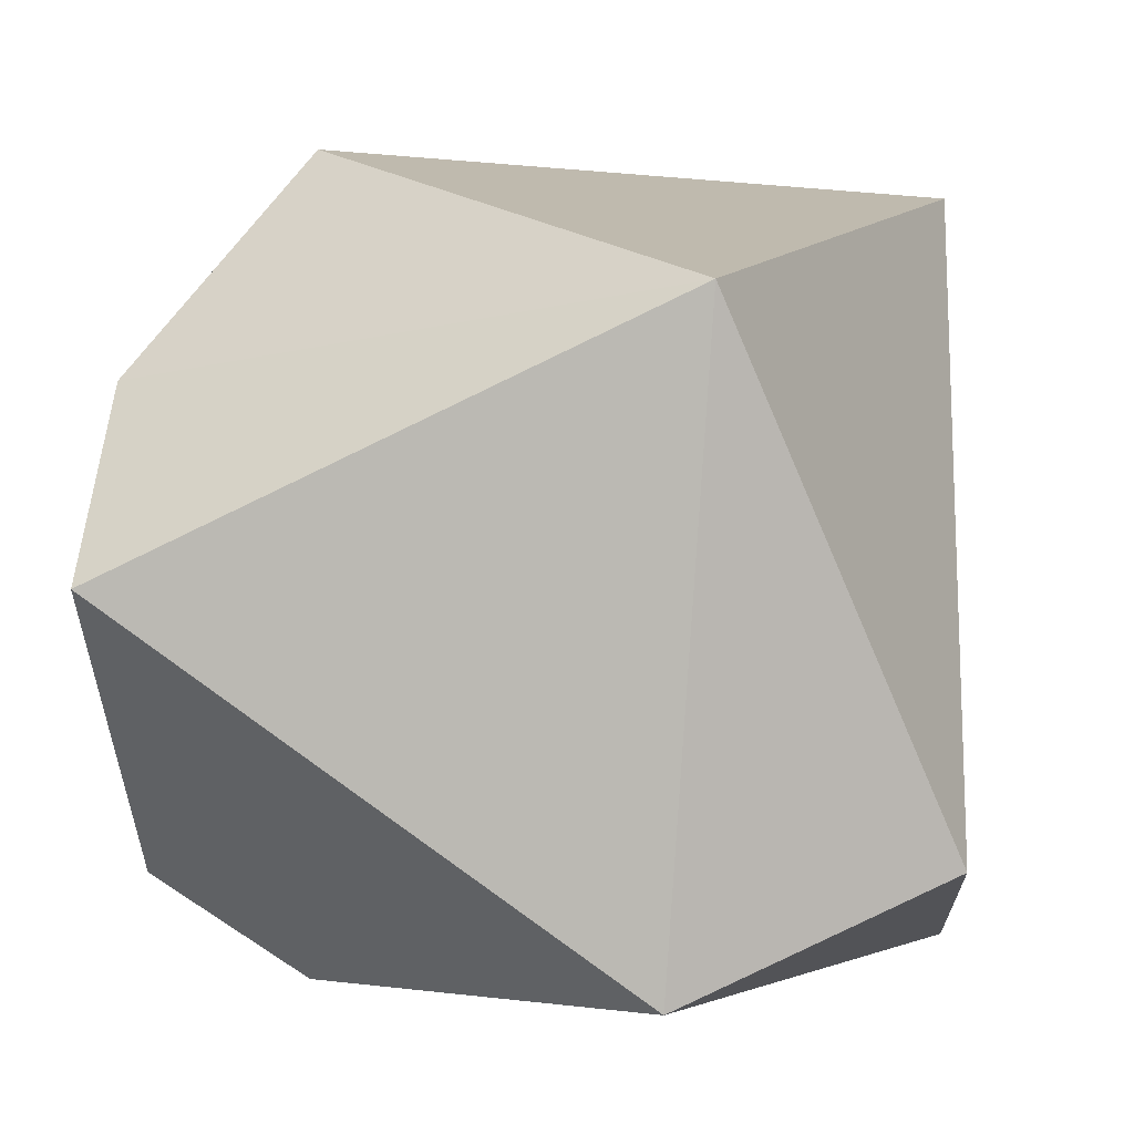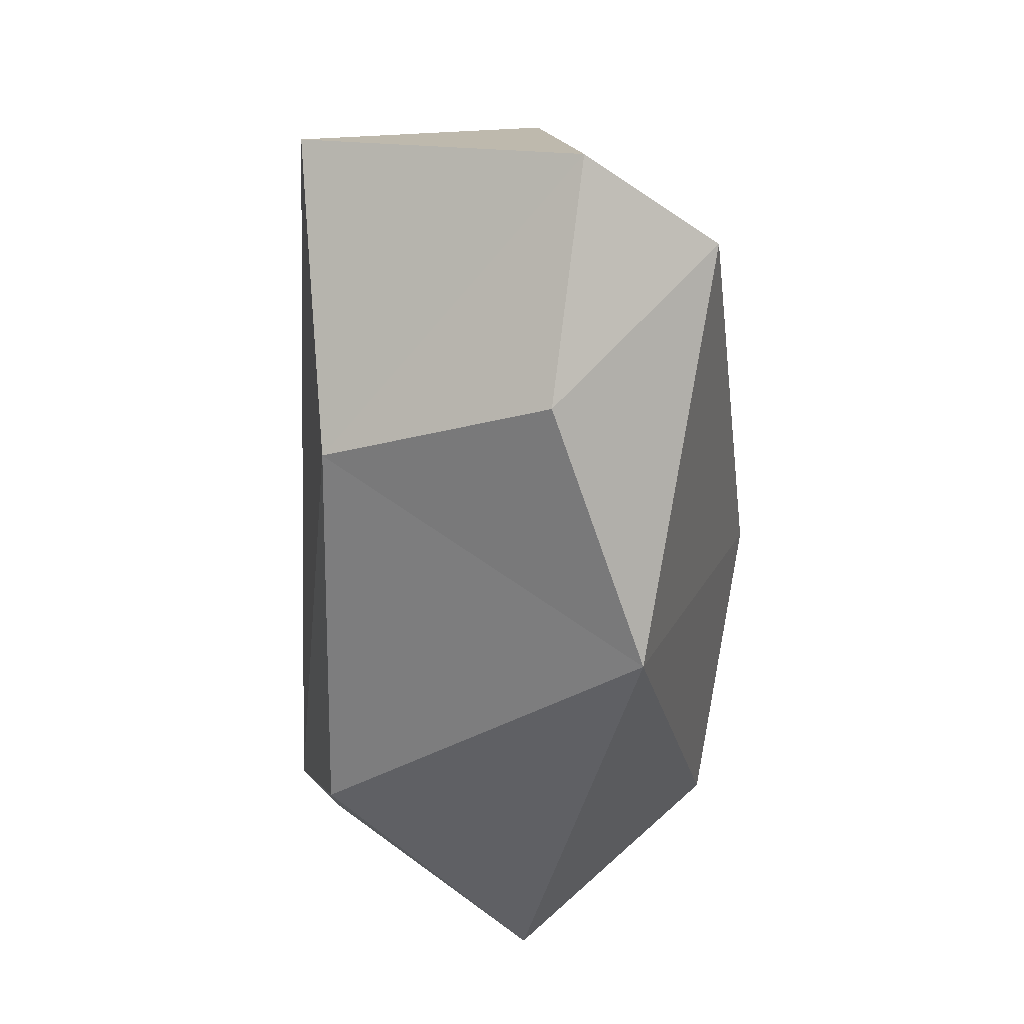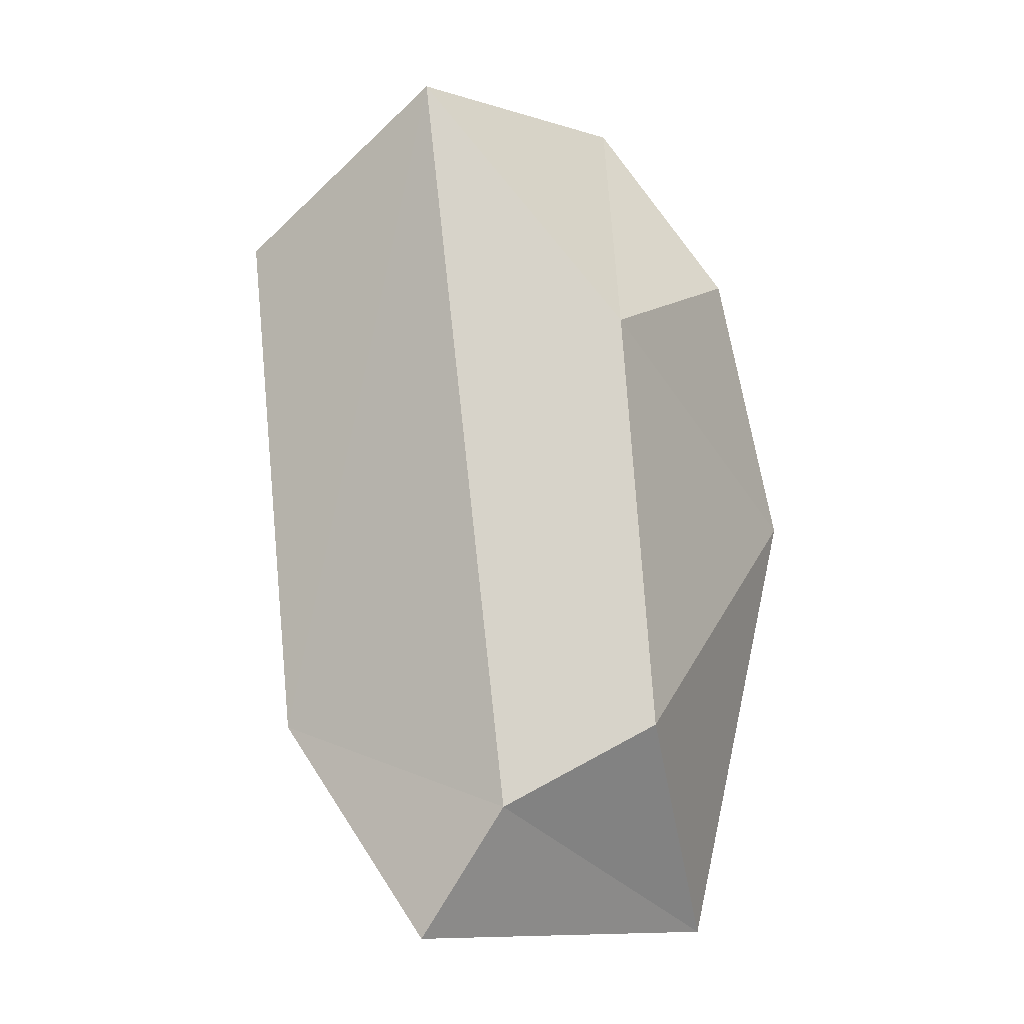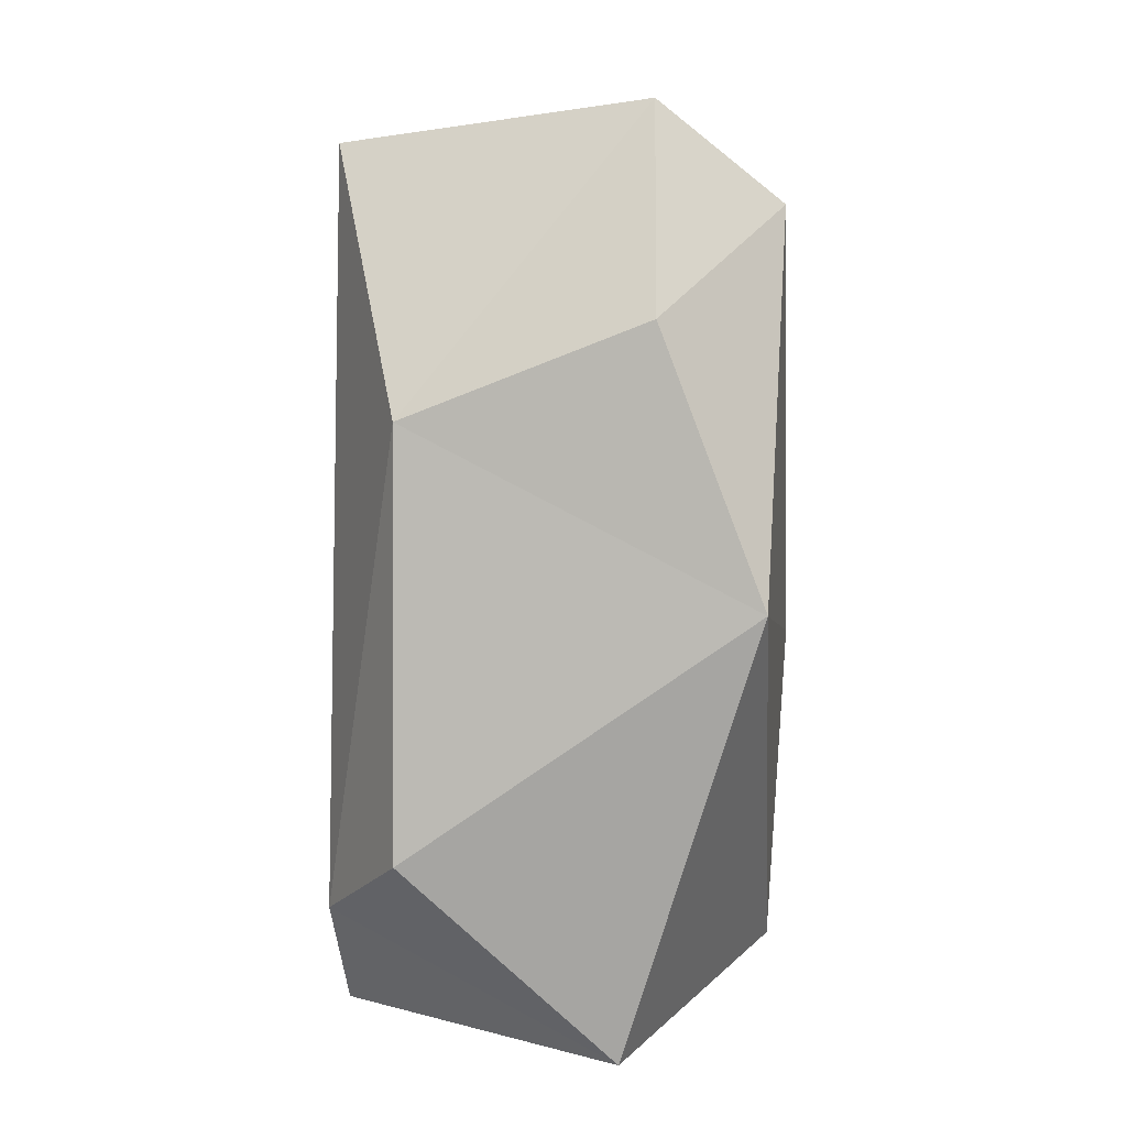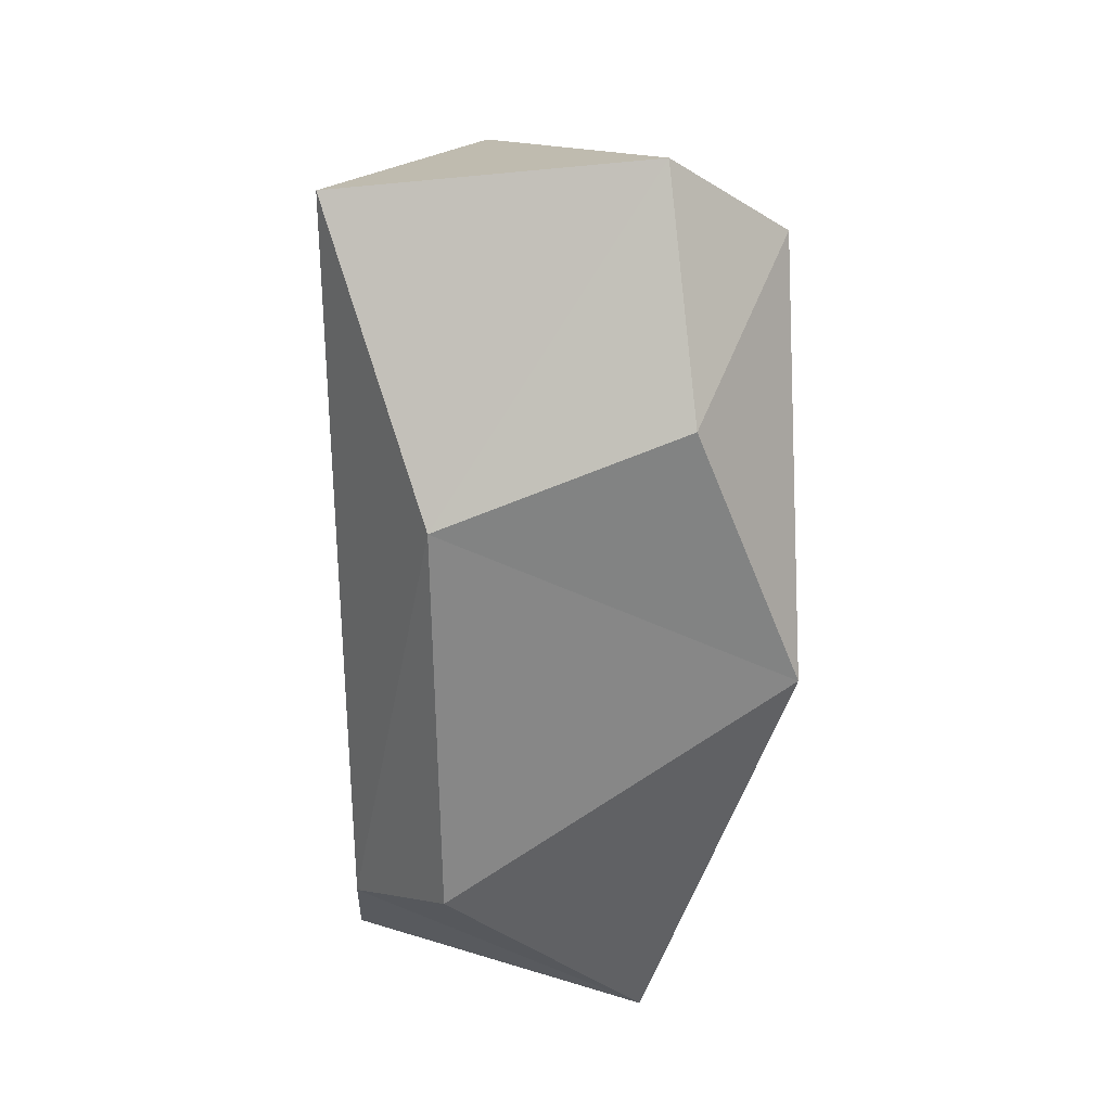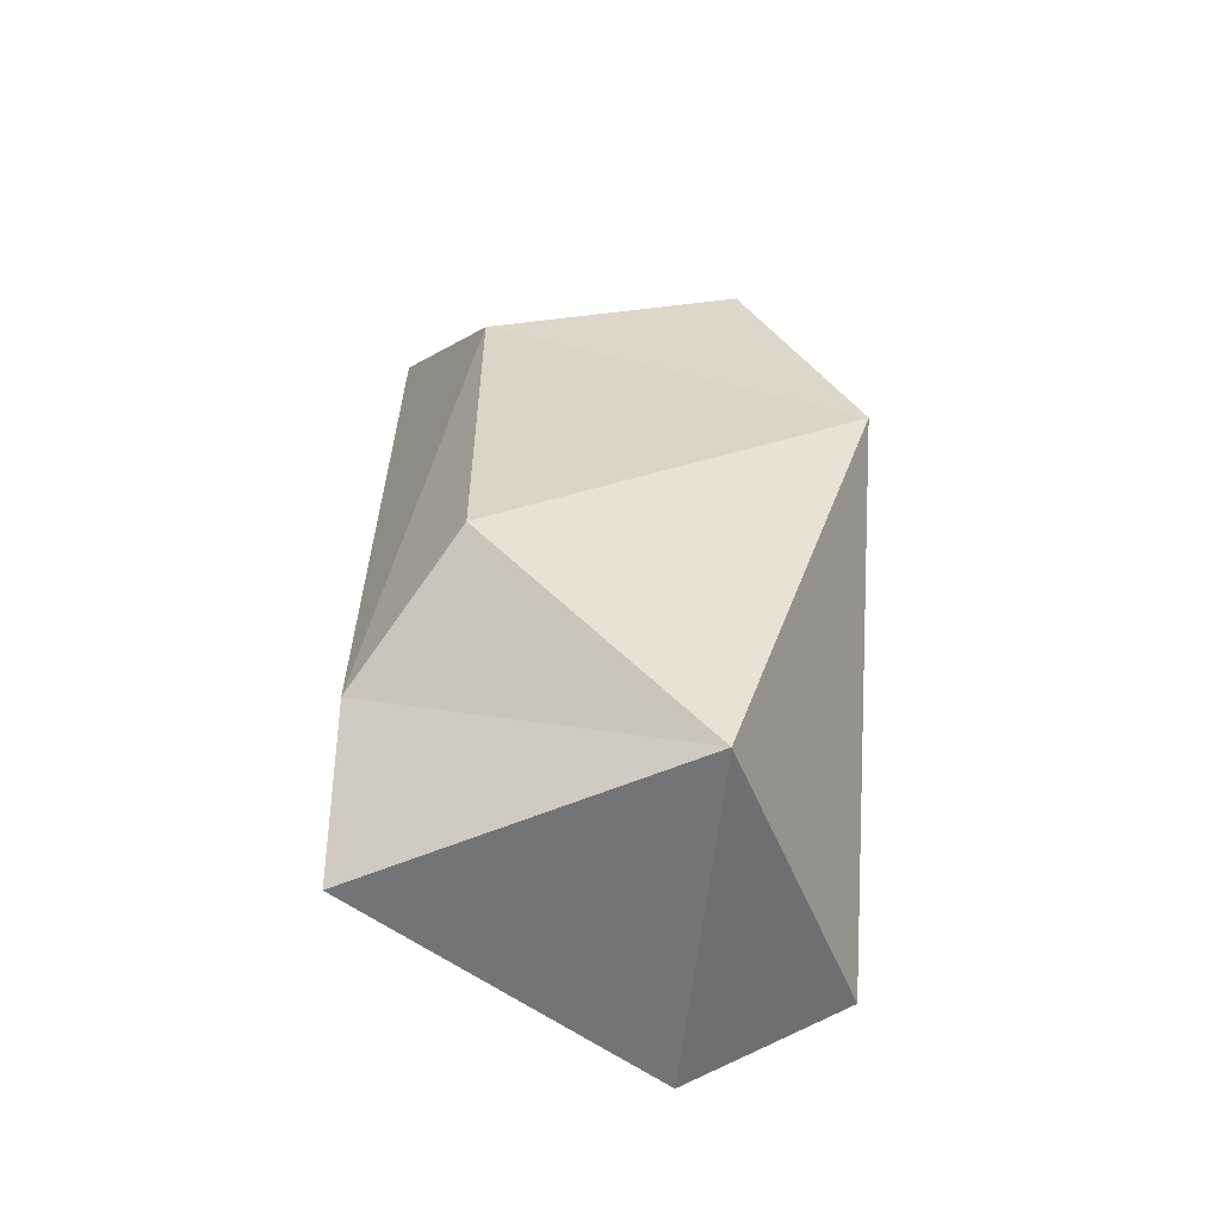
<metadata>
{"format":"obj","ext":"obj","renderer":"f3d","projection":"perspective","resolution":1024,"background":"white","views":[{"elev":5.8,"azim":1.6,"up":"+Z"},{"elev":31.4,"azim":20.4,"up":"+Y"},{"elev":-10.1,"azim":-57.7,"up":"+Y"},{"elev":8.8,"azim":8.9,"up":"+Y"},{"elev":32.5,"azim":-2.7,"up":"+Y"},{"elev":-57.0,"azim":-2.1,"up":"+Y"}]}
</metadata>
<code>
g Rock_Round_m_15_Collider
v -0.2424 0.3291 -0.4282
v 0.1037 -0.04847 -0.3767
v -0.4079 -0.05903 -0.003789
v -0.4 0.3279 -0.323
v -0.4 0.1713 0.1641
v 0.1462 -0.05817 0.2634
v -0.4045 1.548 -0.01027
v 0.1756 1.619 0.05226
v -0.1124 1.435 -0.5144
v 0.3983 1.438 -0.05945
v 0.2088 1.248 0.3046
v 0.4003 0.7628 0.3301
v 0.3919 0.5976 -0.4343
v 0.3718 0.0229 -0.2627
v -0.2337 1.074 0.3174
v -0.228 0.3178 0.3772
v -0.4 1.29 -0.4299
f 1 2 3
f 4 3 5
f 3 6 5
f 7 8 9
f 10 11 12
f 1 13 2
f 6 2 14
f 4 1 3
f 12 13 10
f 12 15 16
f 10 9 8
f 8 15 11
f 5 15 7
f 13 9 10
f 7 4 5
f 1 17 9
f 5 6 16
f 14 12 6
f 10 8 11
f 1 9 13
f 2 6 3
f 12 14 13
f 17 7 9
f 6 12 16
f 12 11 15
f 8 7 15
f 5 16 15
f 14 2 13
f 7 17 4
f 1 4 17

</code>
